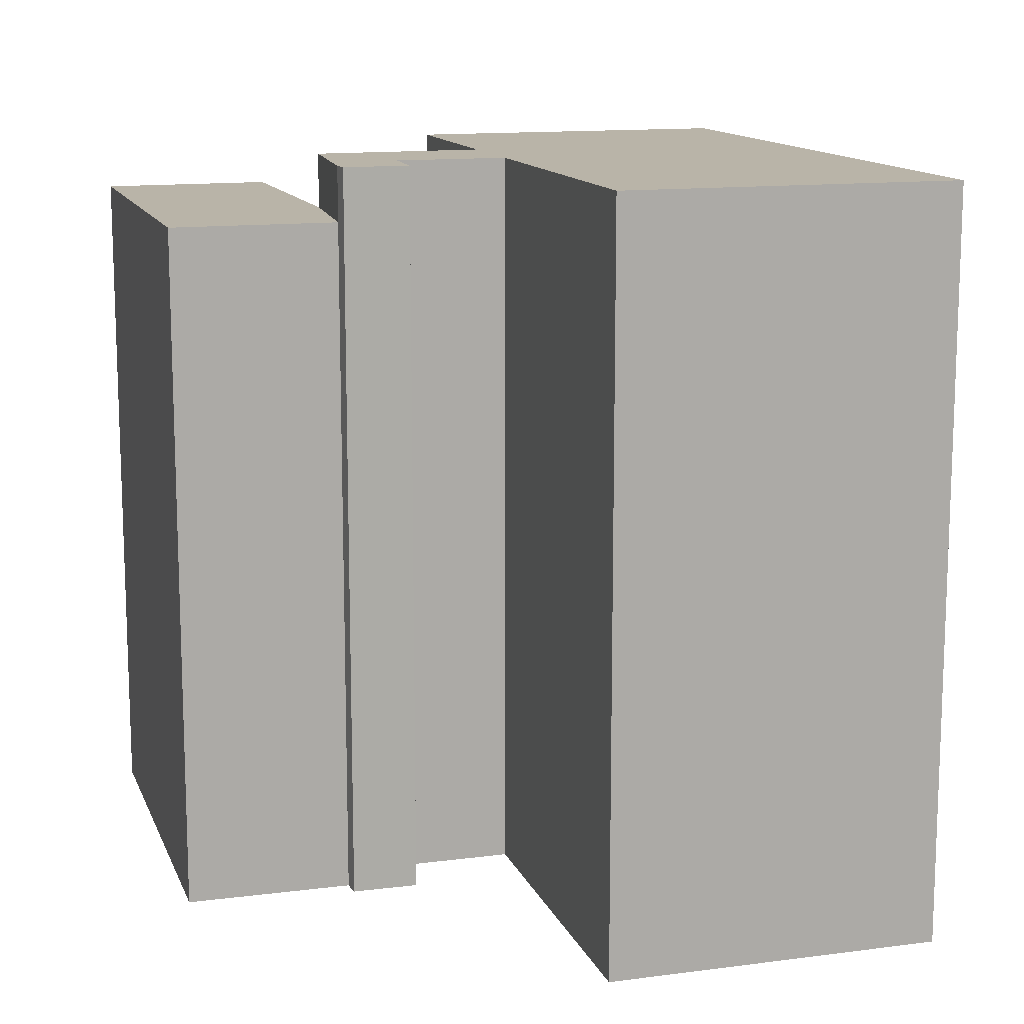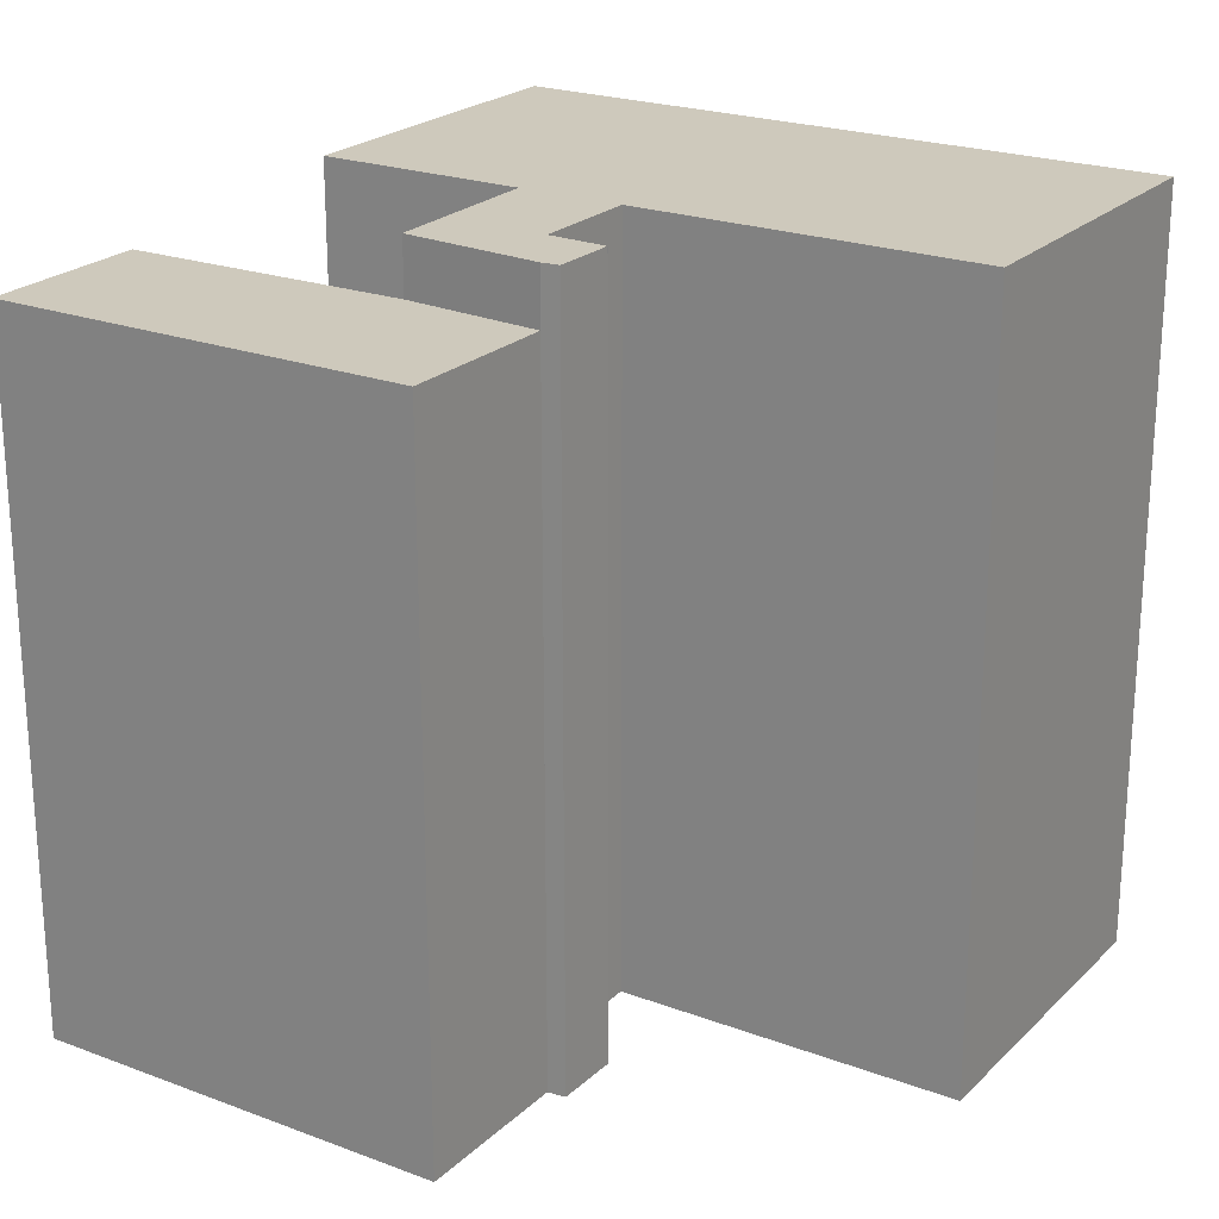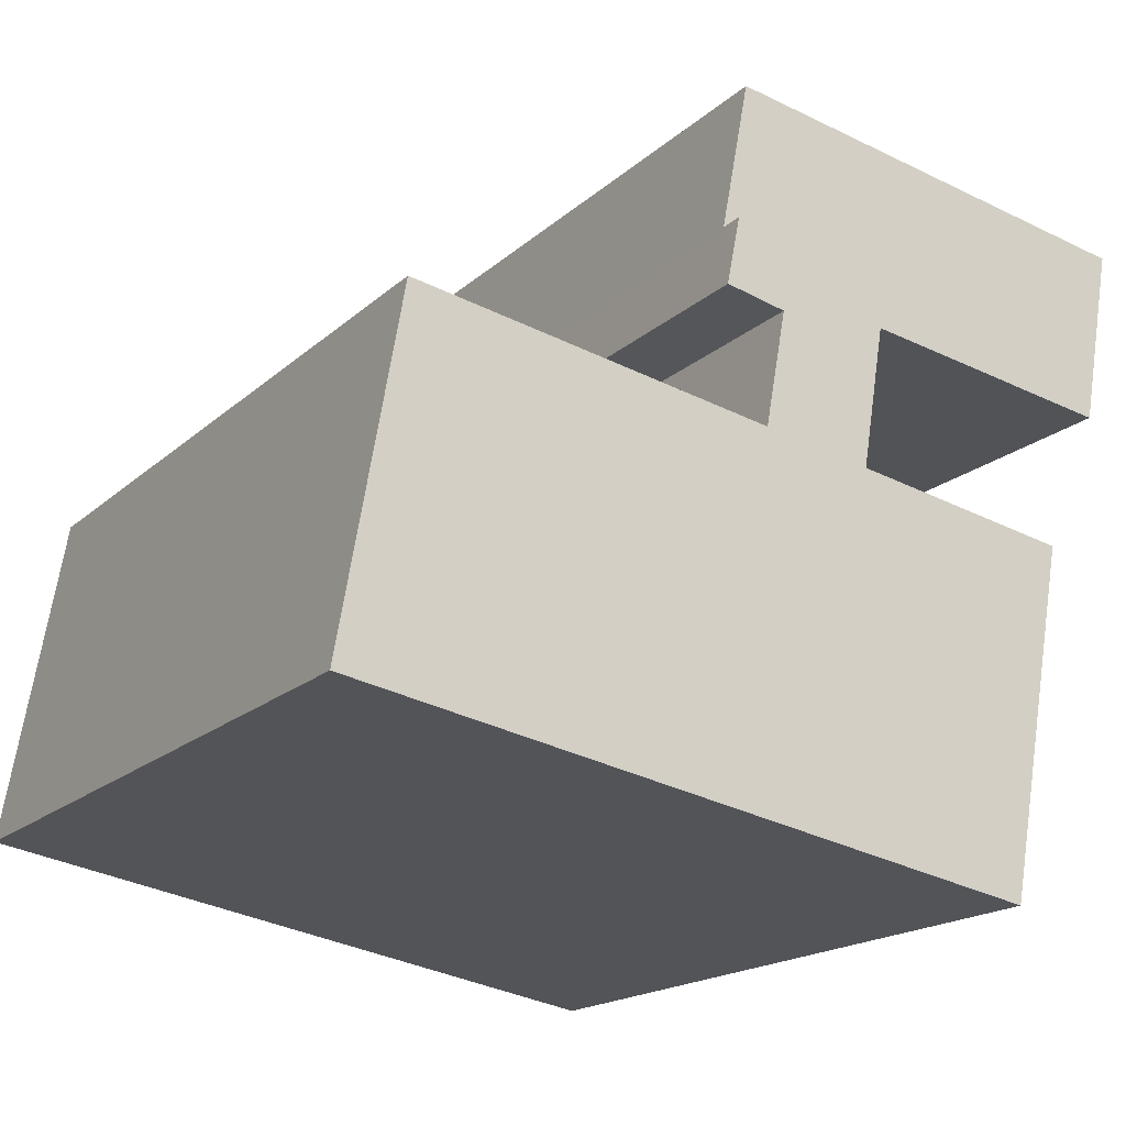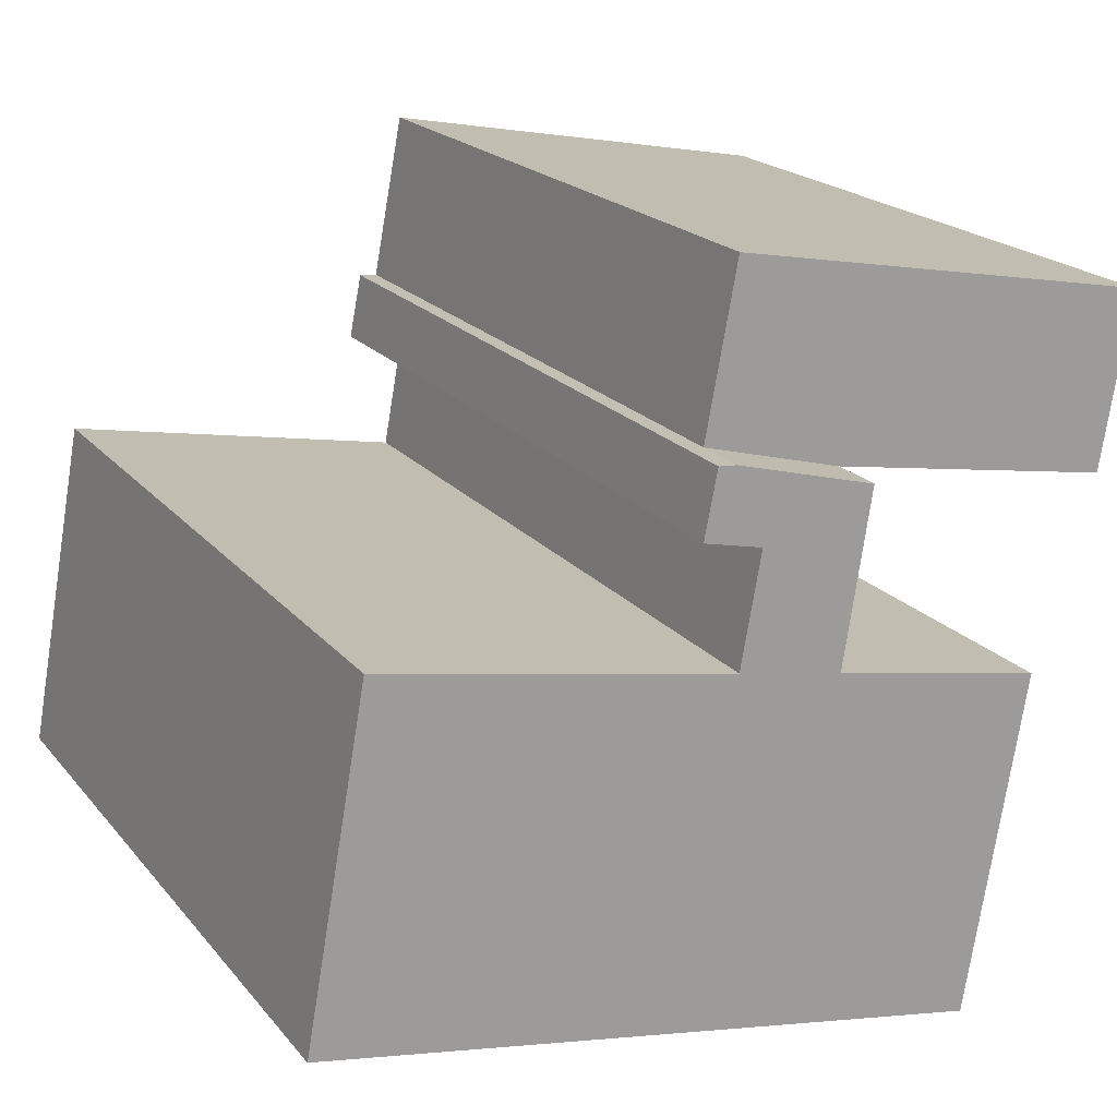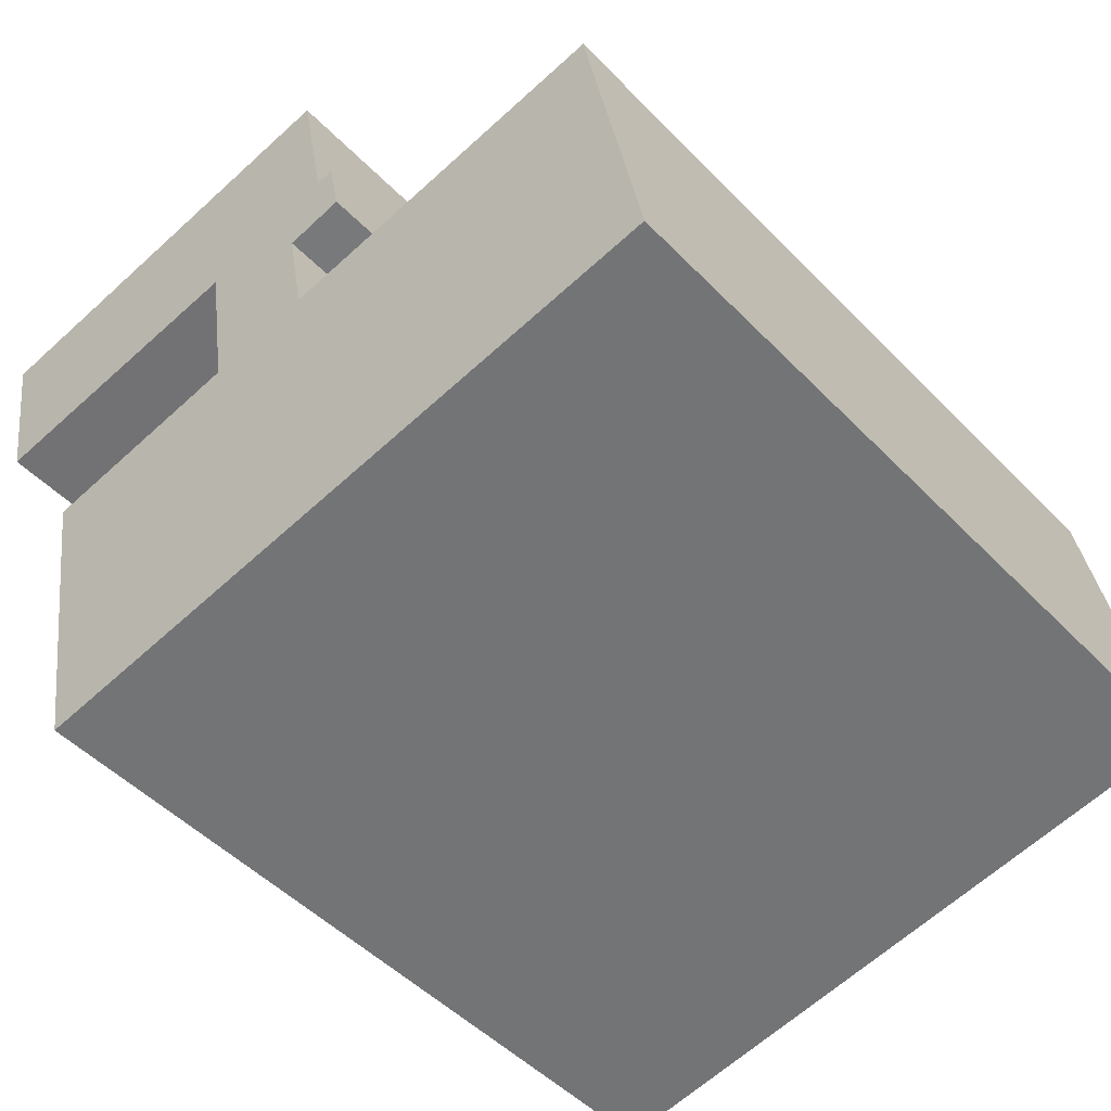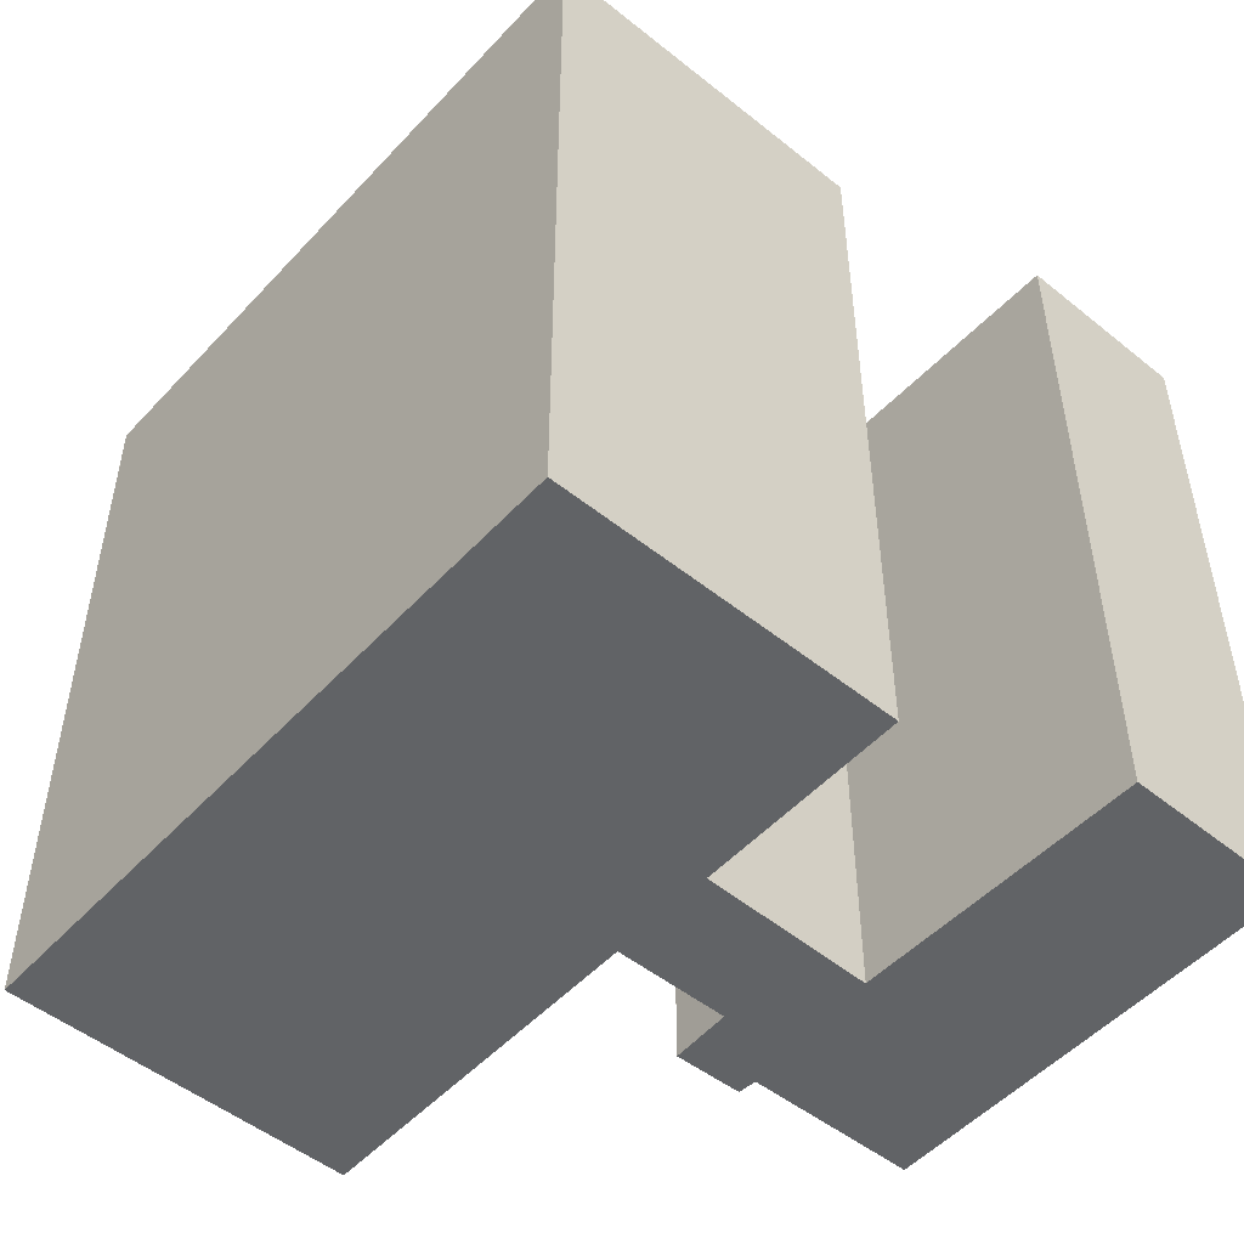
<metadata>
{"format":"obj","ext":"obj","renderer":"f3d","projection":"perspective","resolution":1024,"background":"white","views":[{"elev":13.1,"azim":63.1,"up":"+Y"},{"elev":22.5,"azim":22.4,"up":"+Y"},{"elev":-17.3,"azim":149.5,"up":"+Z"},{"elev":19.6,"azim":152.9,"up":"+Z"},{"elev":-48.9,"azim":41.5,"up":"+Z"},{"elev":-50.8,"azim":-141.2,"up":"+Y"}]}
</metadata>
<code>
v  4.876 20.38 5.634
v  7.861 20.38 4.544
v  8.406 20.38 1.543
v  8.597 20.38 6.626
v  9.432 20.38 4.893
v  9.08 20.38 6.665
v  0.0004335 20.38 -0.0006448
v  19.39 20.38 -5.781
v  1.583 20.38 -8.995
v  5.612 20.38 1.03
v  17.78 20.38 3.264
v  7.752 18.87 11.11
v  -2.81 18.87 4.352
v  -3.607 18.87 8.998
v  4.876 18.87 5.634
v  8.597 18.87 6.626
v  5.611 -6.312e-17 1.031
v  0 0 0
v  4.875 -3.45e-16 5.634
v  8.596 -4.058e-16 6.627
v  9.08 -4.082e-16 6.666
v  9.431 -2.997e-16 4.894
v  7.86 -2.783e-16 4.545
v  8.406 -9.451e-17 1.544
v  17.78 -1.999e-16 3.265
v  19.39 3.539e-16 -5.78
v  1.582 5.508e-16 -8.995
v  7.751 0.009998 11.11
v  -3.608 0.009998 8.999
v  8.596 0.009998 6.627
v  4.875 0.009998 5.634
v  -2.811 0.009998 4.353
g defaultobject
f 1 2 3
f 2 1 4
f 2 4 5
f 5 4 6
f 7 8 9
f 8 7 10
f 8 10 3
f 3 10 1
f 8 3 11
f 12 13 14
f 13 12 15
f 15 12 16
f 17 7 18
f 7 17 10
f 1 17 19
f 17 1 10
f 20 1 19
f 1 20 4
f 21 4 20
f 4 21 6
f 22 6 21
f 6 22 5
f 2 22 23
f 22 2 5
f 24 2 23
f 2 24 3
f 25 3 24
f 3 25 11
f 26 11 25
f 11 26 8
f 9 26 27
f 26 9 8
f 7 27 18
f 27 7 9
f 28 14 29
f 14 28 12
f 30 12 28
f 12 30 16
f 15 30 31
f 30 15 16
f 13 31 32
f 31 13 15
f 14 32 29
f 32 14 13
f 26 18 27
f 18 26 17
f 17 26 24
f 17 24 19
f 24 26 25
f 19 23 20
f 23 19 24
f 20 23 22
f 20 22 21
f 29 30 28
f 30 29 31
f 31 29 32

</code>
